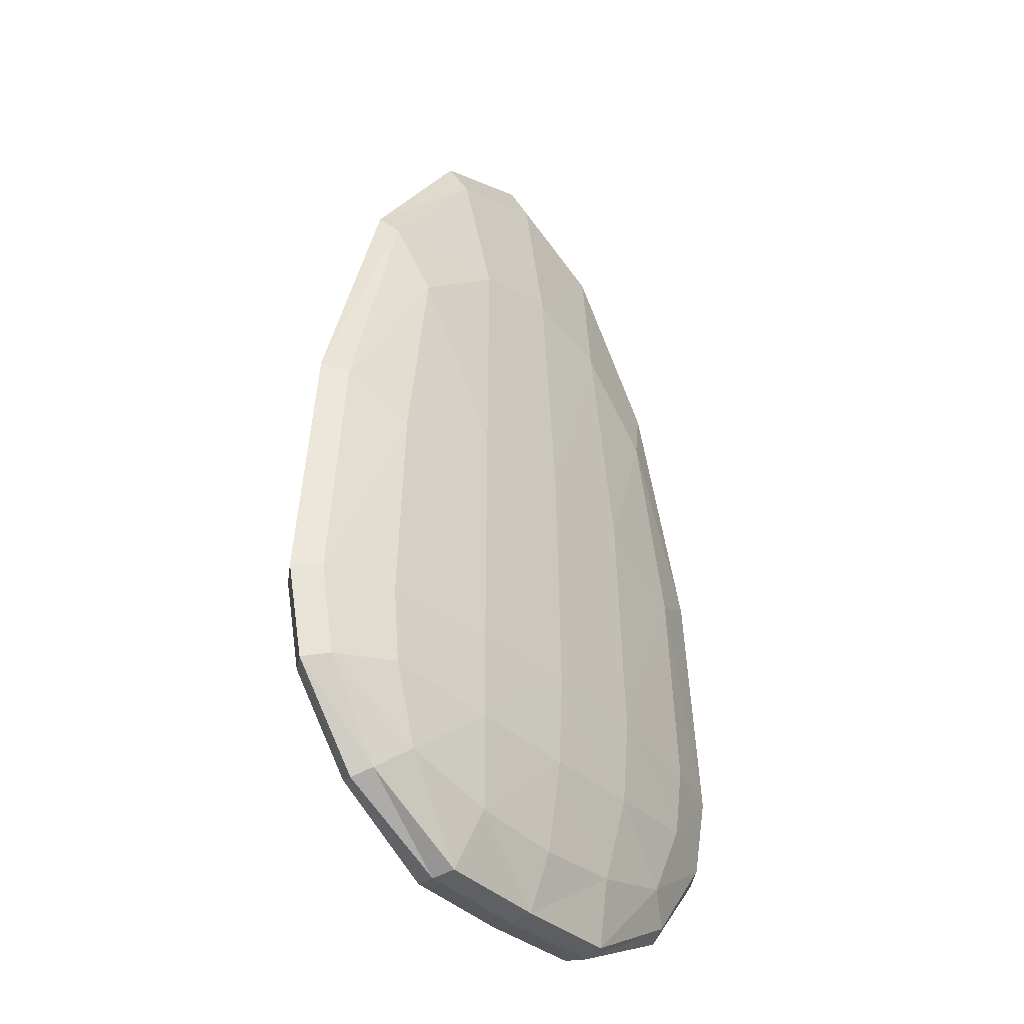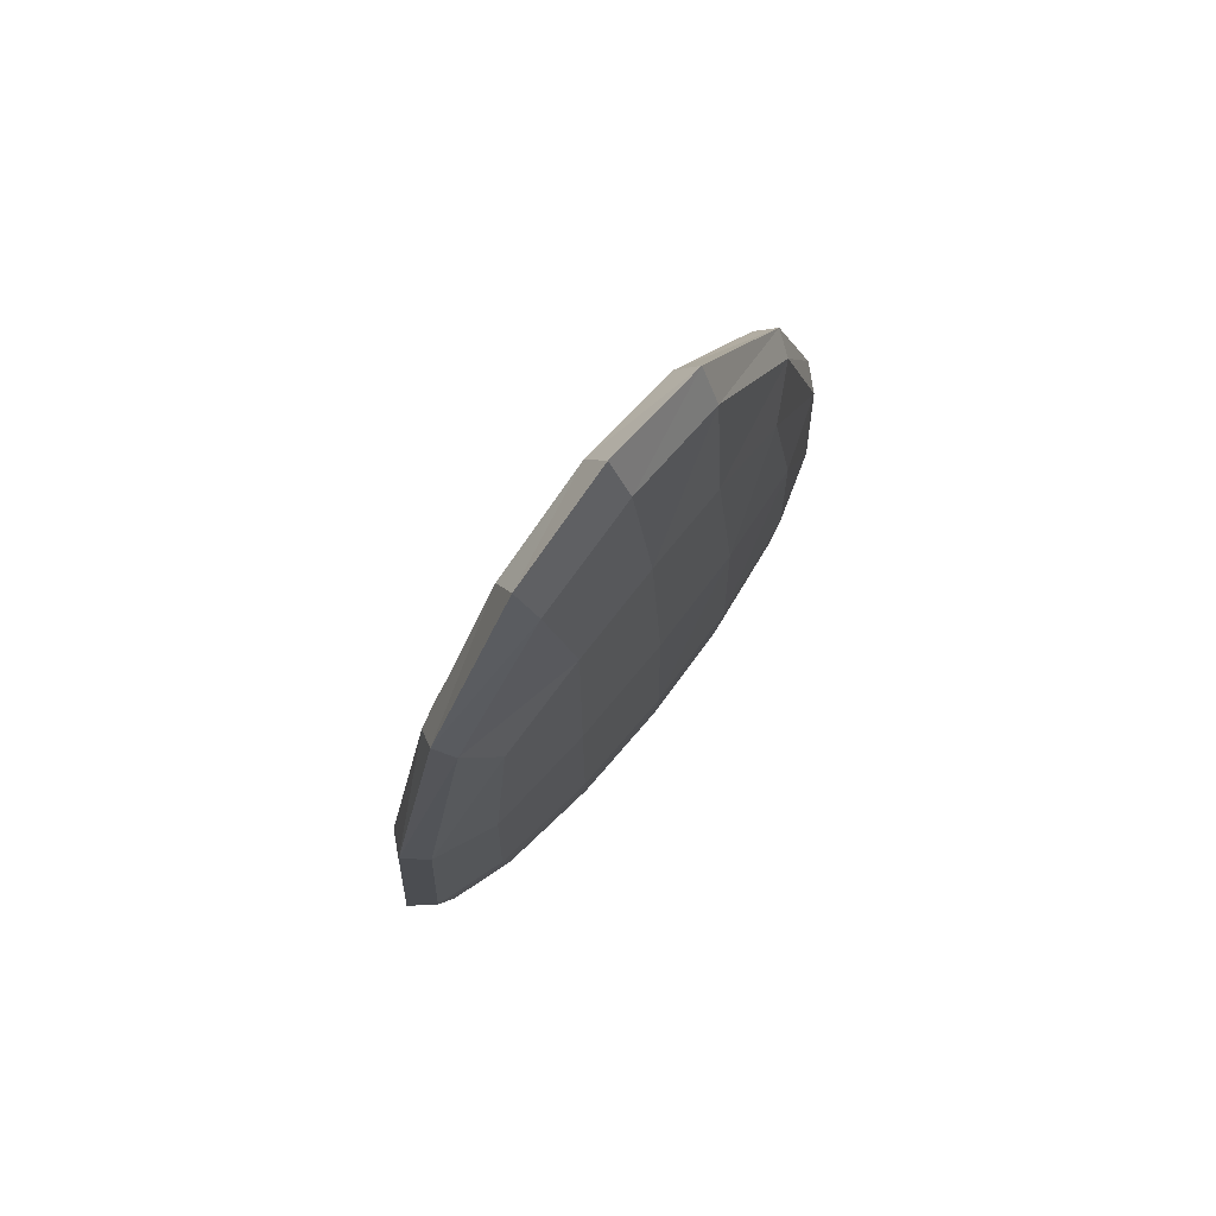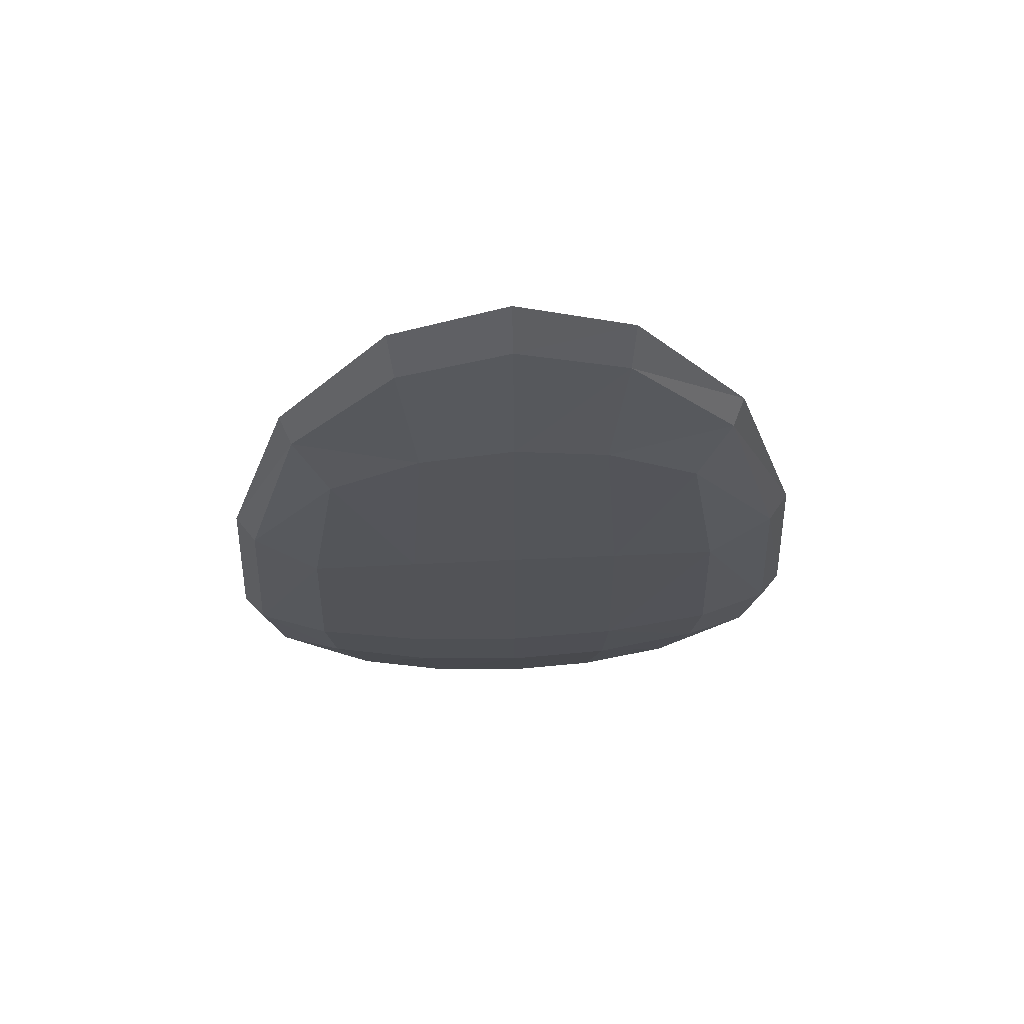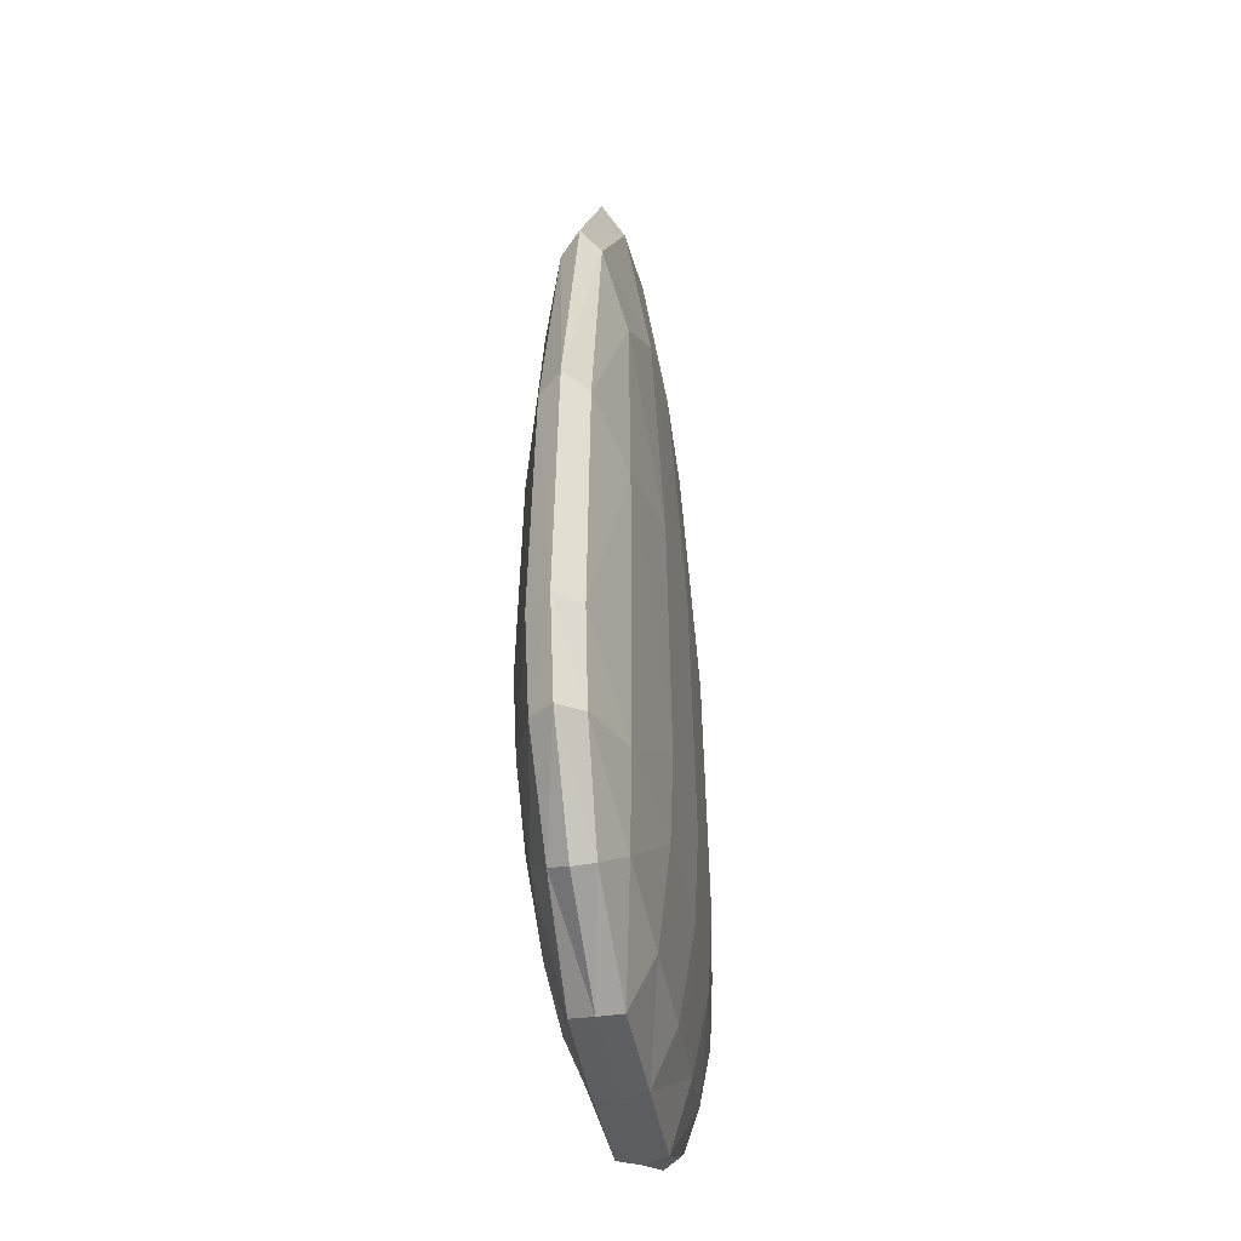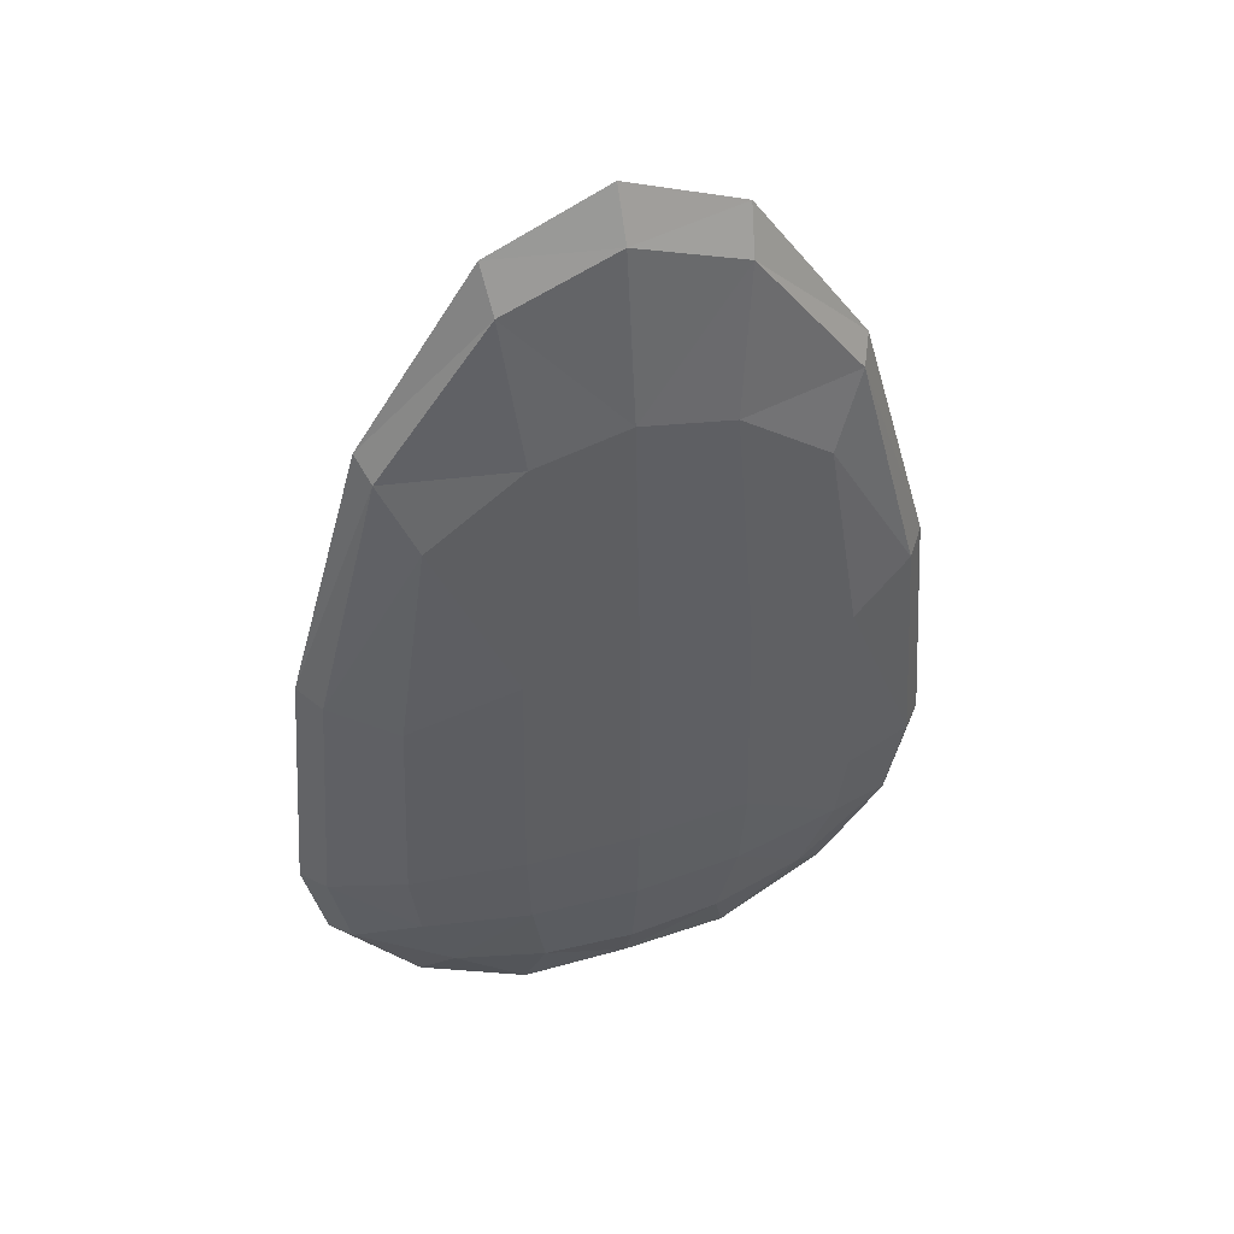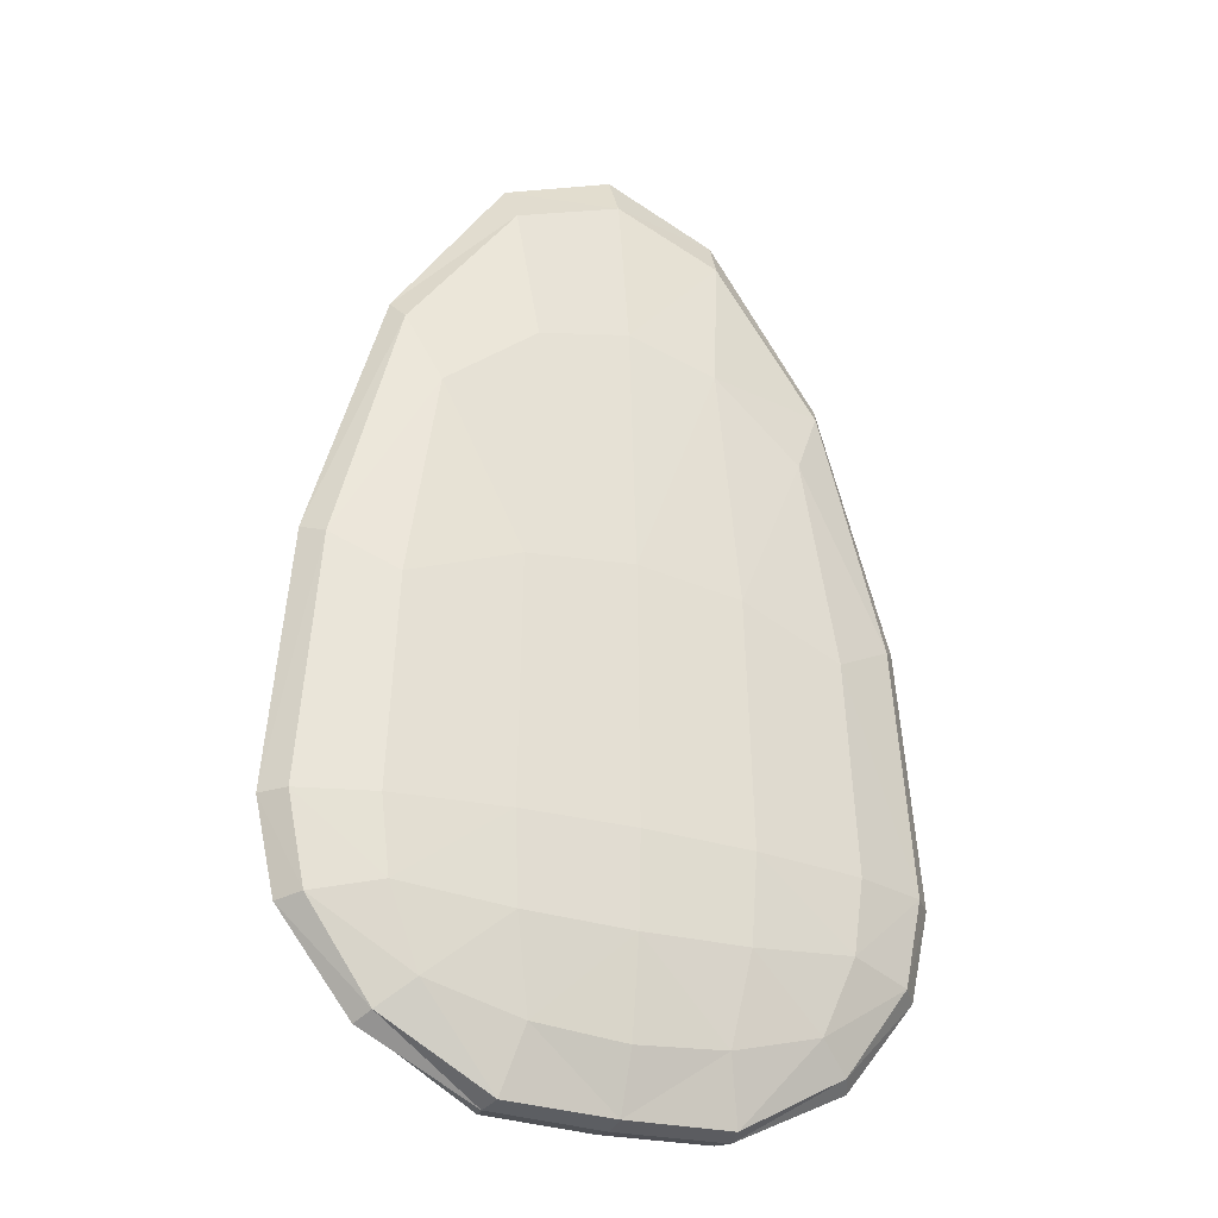
<metadata>
{"format":"obj","ext":"obj","renderer":"f3d","projection":"perspective","resolution":1024,"background":"white","views":[{"elev":-37.1,"azim":130.2,"up":"+Y"},{"elev":77.4,"azim":128.8,"up":"+Y"},{"elev":68.5,"azim":-2.6,"up":"+Y"},{"elev":-41.1,"azim":-80.6,"up":"+Y"},{"elev":47.3,"azim":160.6,"up":"+Y"},{"elev":-28.7,"azim":155.7,"up":"+Y"}]}
</metadata>
<code>
o Roundcube
v 0.5774 -0.4735 -0.1185
v 0.2887 -0.5561 -0.1389
v 0 -0.581 -0.1451
v -0.2887 -0.5561 -0.1389
v 0.677 -0.2341 -0.1389
v 0.3385 -0.2754 -0.1802
v 0 -0.2879 -0.192
v -0.3385 -0.2754 -0.1802
v 0.7071 0 -0.1451
v 0.3536 0 -0.192
v 0 0 -0.2052
v -0.3536 0 -0.192
v 0.677 0.665 -0.1389
v 0.3385 0.7798 -0.1802
v 0 0.8144 -0.192
v -0.3385 0.7798 -0.1802
v -0.5774 -0.4735 -0.1185
v -0.677 -0.5561 -0.05924
v -0.7071 -0.581 -0
v -0.677 -0.5561 0.05924
v -0.677 -0.2341 -0.1389
v -0.878 -0.2754 -0.06947
v -0.9354 -0.2879 -0
v -0.878 -0.2754 0.06947
v -0.7071 0 -0.1451
v -0.9354 0 -0.07256
v -1 0 -0
v -0.9354 0 0.07256
v -0.677 0.665 -0.1389
v -0.878 0.7798 -0.06947
v -0.9354 0.8144 -0
v -0.878 0.7798 0.06947
v -0.5774 -0.4735 0.1185
v -0.2887 -0.5561 0.1389
v 0 -0.581 0.1451
v 0.2887 -0.5561 0.1389
v -0.677 -0.2341 0.1389
v -0.3385 -0.2754 0.1802
v 0 -0.2879 0.192
v 0.3385 -0.2754 0.1802
v -0.7071 0 0.1451
v -0.3536 0 0.192
v 0 0 0.2052
v 0.3536 0 0.192
v -0.677 0.665 0.1389
v -0.3385 0.7798 0.1802
v 0 0.8144 0.192
v 0.3385 0.7798 0.1802
v 0.5774 -0.4735 0.1185
v 0.677 -0.5561 0.05924
v 0.7071 -0.581 -0
v 0.677 -0.5561 -0.05924
v 0.677 -0.2341 0.1389
v 0.878 -0.2754 0.06947
v 0.9354 -0.2879 -0
v 0.878 -0.2754 -0.06947
v 0.7071 0 0.1451
v 0.9354 0 0.07256
v 1 0 -0
v 0.9354 0 -0.07256
v 0.677 0.665 0.1389
v 0.878 0.7798 0.06947
v 0.9354 0.8144 -0
v 0.878 0.7798 -0.06947
v 0.3385 -0.7479 0.06947
v 0 -0.7585 0.07256
v -0.3385 -0.7479 0.06947
v 0.3536 -0.7585 -0
v 0 -0.7705 -0
v -0.3536 -0.7585 -0
v 0.3385 -0.7479 -0.06947
v 0 -0.7585 -0.07256
v -0.3385 -0.7479 -0.06947
v 0.5774 1.33 -0.1185
v 0.2887 1.56 -0.1389
v 0 1.629 -0.1451
v -0.2887 1.56 -0.1389
v -0.5774 1.33 -0.1185
v 0.677 1.56 -0.05924
v 0.3385 2.022 -0.06947
v 0 2.155 -0.07256
v -0.3385 2.022 -0.06947
v -0.677 1.56 -0.05924
v 0.7071 1.629 -0
v 0.3536 2.155 -0
v 0 2.304 -0
v -0.3536 2.155 -0
v -0.7071 1.629 -0
v 0.677 1.56 0.05924
v 0.3385 2.022 0.06947
v 0 2.155 0.07256
v -0.3385 2.022 0.06947
v -0.677 1.56 0.05924
v 0.5774 1.33 0.1185
v 0.2887 1.56 0.1389
v 0 1.629 0.1451
v -0.2887 1.56 0.1389
v -0.5774 1.33 0.1185
f 1 6 5
f 2 7 6
f 4 7 3
f 17 8 4
f 5 10 9
f 6 11 10
f 8 11 7
f 21 12 8
f 10 13 9
f 11 14 10
f 11 16 15
f 12 29 16
f 14 74 13
f 15 75 14
f 15 77 76
f 16 78 77
f 17 22 21
f 18 23 22
f 20 23 19
f 33 24 20
f 21 26 25
f 22 27 26
f 24 27 23
f 37 28 24
f 26 29 25
f 27 30 26
f 27 32 31
f 28 45 32
f 30 78 29
f 31 83 30
f 31 93 88
f 32 98 93
f 33 38 37
f 34 39 38
f 36 39 35
f 49 40 36
f 37 42 41
f 38 43 42
f 40 43 39
f 53 44 40
f 42 45 41
f 43 46 42
f 43 48 47
f 44 61 48
f 46 98 45
f 47 97 46
f 47 95 96
f 48 94 95
f 49 54 53
f 50 55 54
f 52 55 51
f 1 56 52
f 53 58 57
f 54 59 58
f 56 59 55
f 5 60 56
f 58 61 57
f 59 62 58
f 59 64 63
f 60 13 64
f 62 94 61
f 63 89 62
f 63 79 84
f 64 74 79
f 49 65 50
f 36 66 65
f 34 66 35
f 33 67 34
f 50 68 51
f 65 69 68
f 67 69 66
f 20 70 67
f 68 52 51
f 69 71 68
f 69 73 72
f 70 18 73
f 71 1 52
f 72 2 71
f 72 4 3
f 73 17 4
f 75 79 74
f 76 80 75
f 76 82 81
f 77 83 82
f 80 84 79
f 81 85 80
f 81 87 86
f 82 88 87
f 84 90 89
f 85 91 90
f 87 91 86
f 88 92 87
f 89 95 94
f 90 96 95
f 92 96 91
f 93 97 92
f 1 2 6
f 2 3 7
f 4 8 7
f 17 21 8
f 5 6 10
f 6 7 11
f 8 12 11
f 21 25 12
f 10 14 13
f 11 15 14
f 11 12 16
f 12 25 29
f 14 75 74
f 15 76 75
f 15 16 77
f 16 29 78
f 17 18 22
f 18 19 23
f 20 24 23
f 33 37 24
f 21 22 26
f 22 23 27
f 24 28 27
f 37 41 28
f 26 30 29
f 27 31 30
f 27 28 32
f 28 41 45
f 30 83 78
f 31 88 83
f 31 32 93
f 32 45 98
f 33 34 38
f 34 35 39
f 36 40 39
f 49 53 40
f 37 38 42
f 38 39 43
f 40 44 43
f 53 57 44
f 42 46 45
f 43 47 46
f 43 44 48
f 44 57 61
f 46 97 98
f 47 96 97
f 47 48 95
f 48 61 94
f 49 50 54
f 50 51 55
f 52 56 55
f 1 5 56
f 53 54 58
f 54 55 59
f 56 60 59
f 5 9 60
f 58 62 61
f 59 63 62
f 59 60 64
f 60 9 13
f 62 89 94
f 63 84 89
f 63 64 79
f 64 13 74
f 49 36 65
f 36 35 66
f 34 67 66
f 33 20 67
f 50 65 68
f 65 66 69
f 67 70 69
f 20 19 70
f 68 71 52
f 69 72 71
f 69 70 73
f 70 19 18
f 71 2 1
f 72 3 2
f 72 73 4
f 73 18 17
f 75 80 79
f 76 81 80
f 76 77 82
f 77 78 83
f 80 85 84
f 81 86 85
f 81 82 87
f 82 83 88
f 84 85 90
f 85 86 91
f 87 92 91
f 88 93 92
f 89 90 95
f 90 91 96
f 92 97 96
f 93 98 97

</code>
